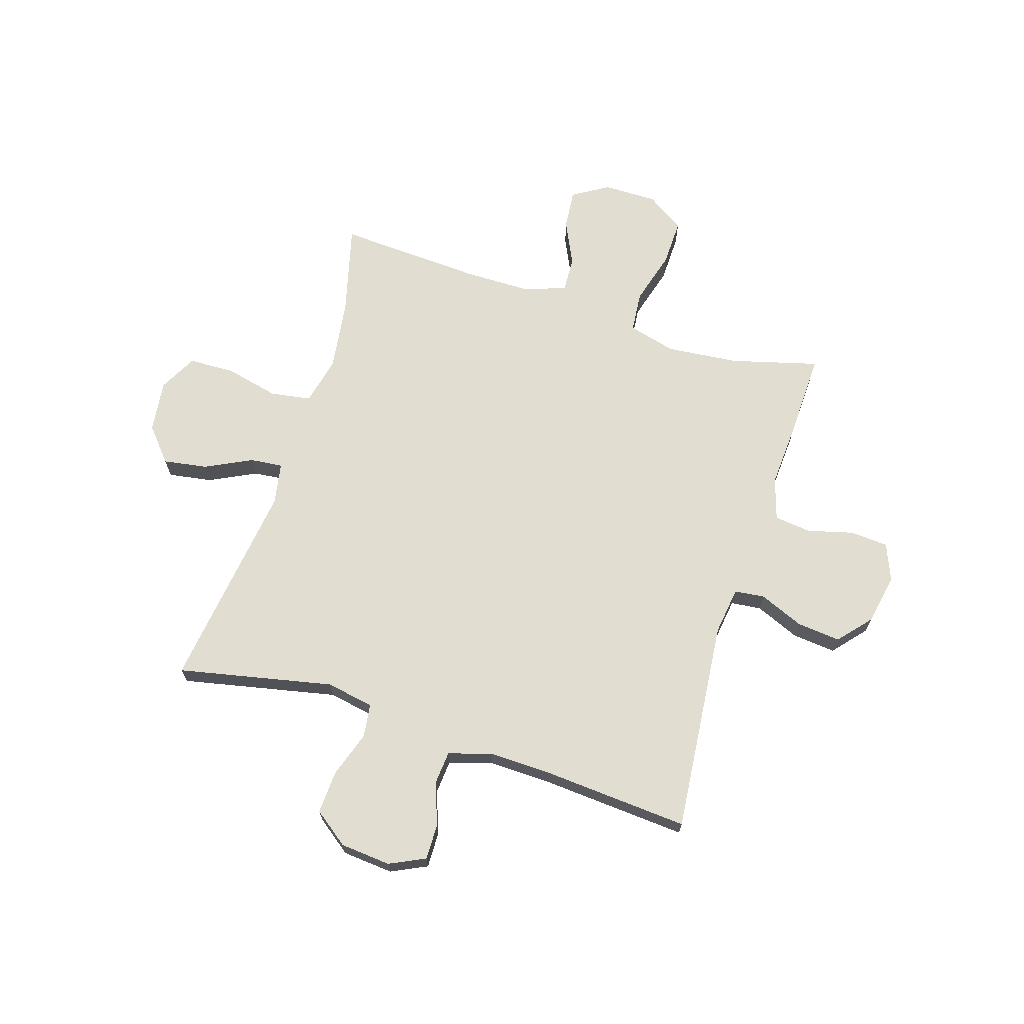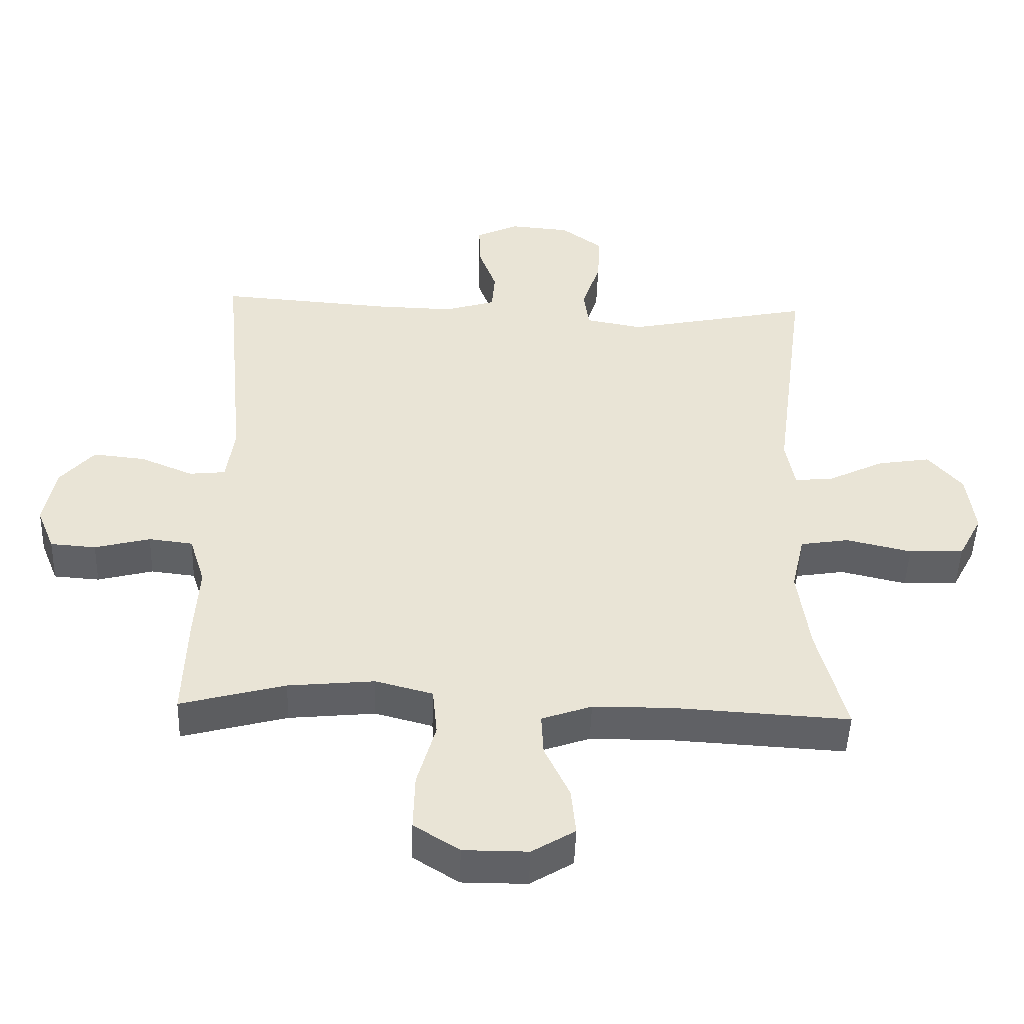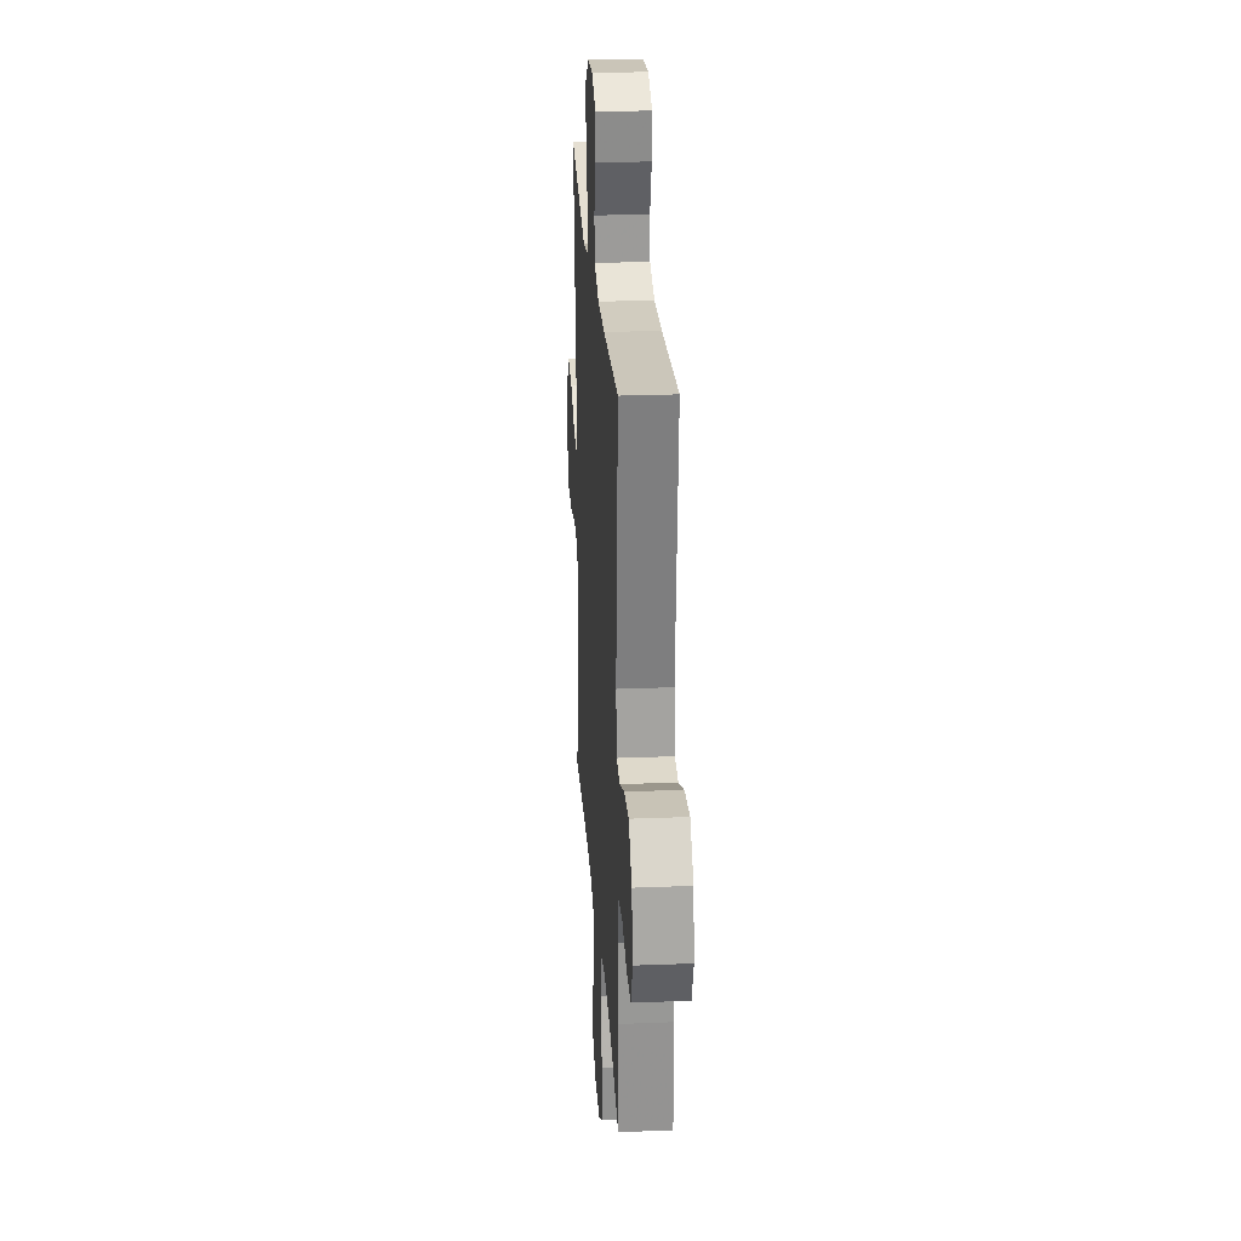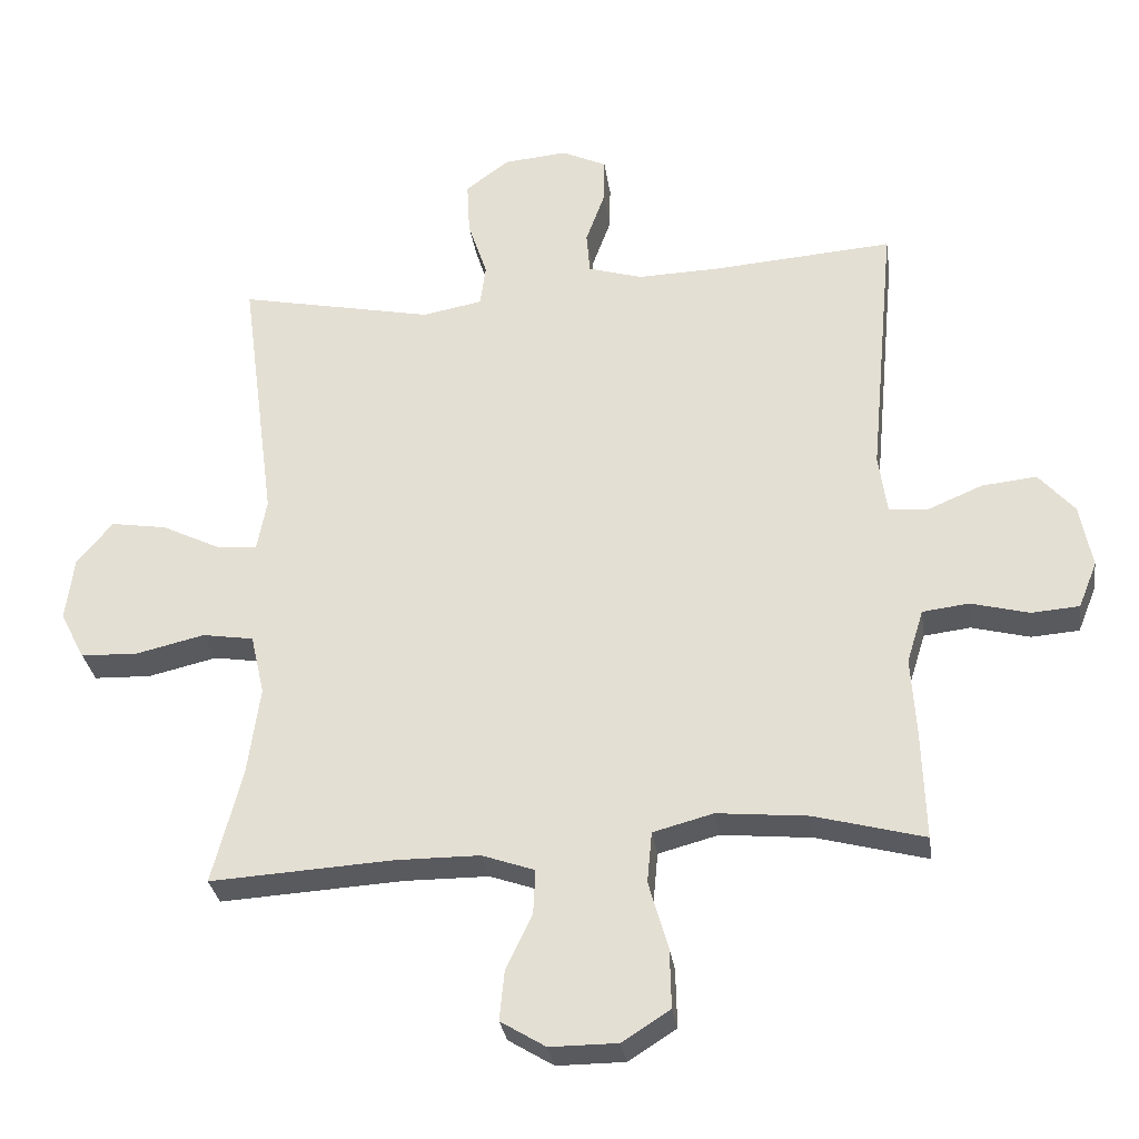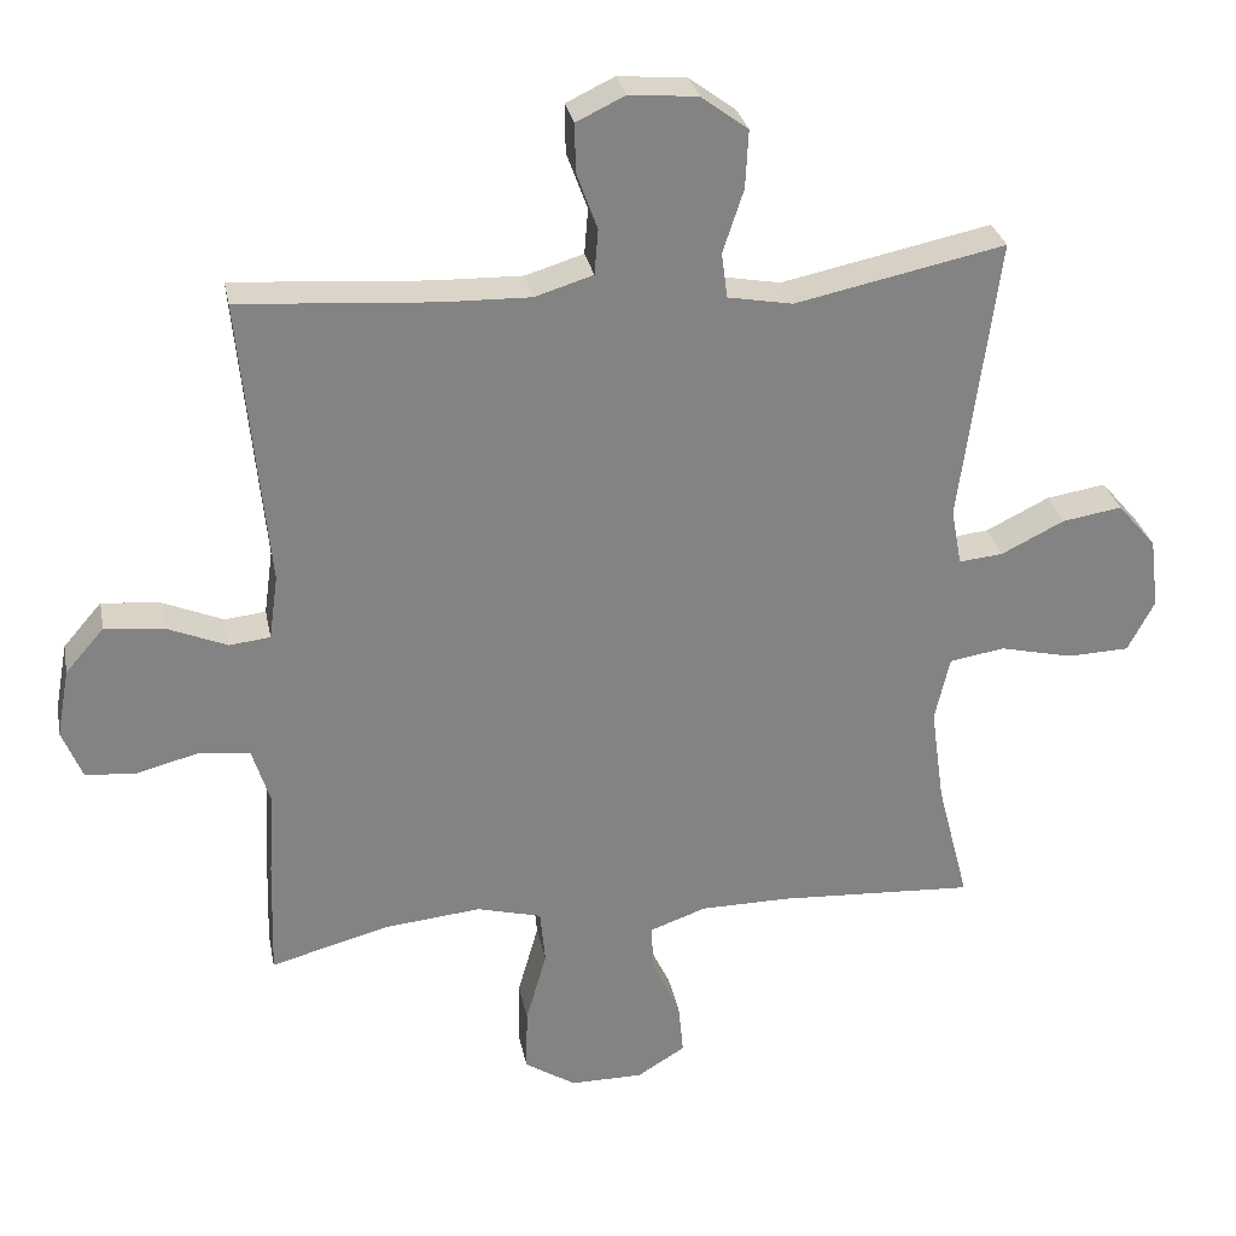
<metadata>
{"format":"obj","ext":"obj","renderer":"f3d","projection":"perspective","resolution":1024,"background":"white","views":[{"elev":68.4,"azim":17.5,"up":"+Y"},{"elev":-48.2,"azim":178.1,"up":"+Z"},{"elev":25.4,"azim":86.3,"up":"+Z"},{"elev":-30.7,"azim":8.2,"up":"+Z"},{"elev":29.4,"azim":169.0,"up":"+Z"}]}
</metadata>
<code>
v -0.5 0.07 0.5
v -0.218 0.07 0.441
v -0.131 0.07 0.457
v -0.123 0.07 0.518
v -0.151 0.07 0.603
v -0.155 0.07 0.681
v -0.092 0.07 0.728
v 0 0.07 0.736
v 0.065 0.07 0.705
v 0.064 0.07 0.64
v 0.036 0.07 0.563
v 0.041 0.07 0.502
v 0.119 0.07 0.478
v 0.238 0.07 0.481
v 0.5 0.07 0.5
v 0.463 0.07 0.111
v 0.475 0.07 0.024
v 0.53 0.07 0.018
v 0.611 0.07 0.052
v 0.69 0.07 0.06
v 0.742 0.07 0
v 0.759 0.07 -0.092
v 0.732 0.07 -0.159
v 0.663 0.07 -0.164
v 0.579 0.07 -0.142
v 0.512 0.07 -0.15
v 0.488 0.07 -0.227
v 0.495 0.07 -0.341
v 0.5 0.07 -0.5
v 0.341 0.07 -0.457
v 0.21 0.07 -0.444
v 0.123 0.07 -0.467
v 0.116 0.07 -0.541
v 0.144 0.07 -0.64
v 0.146 0.07 -0.726
v 0.077 0.07 -0.77
v -0.021 0.07 -0.77
v -0.086 0.07 -0.73
v -0.079 0.07 -0.658
v -0.041 0.07 -0.577
v -0.038 0.07 -0.513
v -0.114 0.07 -0.486
v -0.235 0.07 -0.485
v -0.5 0.07 -0.5
v -0.457 0.07 -0.334
v -0.439 0.07 -0.204
v -0.459 0.07 -0.116
v -0.533 0.07 -0.104
v -0.632 0.07 -0.127
v -0.715 0.07 -0.124
v -0.751 0.07 -0.055
v -0.739 0.07 0.04
v -0.687 0.07 0.101
v -0.607 0.07 0.088
v -0.522 0.07 0.046
v -0.463 0.07 0.04
v -0.449 0.07 0.116
v -0.5 0 0.5
v -0.218 0 0.441
v -0.131 0 0.457
v -0.123 0 0.518
v -0.151 0 0.603
v -0.155 0 0.681
v -0.092 0 0.728
v 0 0 0.736
v 0.065 0 0.705
v 0.064 0 0.64
v 0.036 0 0.563
v 0.041 0 0.502
v 0.119 0 0.478
v 0.238 0 0.481
v 0.5 0 0.5
v 0.463 0 0.111
v 0.475 0 0.024
v 0.53 0 0.018
v 0.611 0 0.052
v 0.69 0 0.06
v 0.742 0 0
v 0.759 0 -0.092
v 0.732 0 -0.159
v 0.663 0 -0.164
v 0.579 0 -0.142
v 0.512 0 -0.15
v 0.488 0 -0.227
v 0.495 0 -0.341
v 0.5 0 -0.5
v 0.341 0 -0.457
v 0.21 0 -0.444
v 0.123 0 -0.467
v 0.116 0 -0.541
v 0.144 0 -0.64
v 0.146 0 -0.726
v 0.077 0 -0.77
v -0.021 0 -0.77
v -0.086 0 -0.73
v -0.079 0 -0.658
v -0.041 0 -0.577
v -0.038 0 -0.513
v -0.114 0 -0.486
v -0.235 0 -0.485
v -0.5 0 -0.5
v -0.457 0 -0.334
v -0.439 0 -0.204
v -0.459 0 -0.116
v -0.533 0 -0.104
v -0.632 0 -0.127
v -0.715 0 -0.124
v -0.751 0 -0.055
v -0.739 0 0.04
v -0.687 0 0.101
v -0.607 0 0.088
v -0.522 0 0.046
v -0.463 0 0.04
v -0.449 0 0.116
f 53 54 55
f 52 53 55
f 51 52 55
f 50 51 55
f 49 50 55
f 48 49 55
f 47 48 55 56
f 46 47 56 57
f 43 44 45
f 42 43 45 46
f 41 42 46 57
f 38 39 40
f 37 38 40
f 36 37 40
f 35 36 40
f 34 35 40
f 33 34 40
f 32 33 40 41
f 27 28 29 30
f 26 27 30 31
f 23 24 25
f 22 23 25
f 21 22 25
f 20 21 25
f 19 20 25
f 18 19 25
f 17 18 25 26
f 14 15 16
f 13 14 16 17
f 26 31 32
f 17 26 32
f 13 17 32
f 12 13 32
f 9 10 11
f 8 9 11
f 7 8 11
f 6 7 11
f 5 6 11
f 4 5 11
f 57 1 2
f 41 57 2
f 32 41 2
f 3 4 11 12
f 3 12 32
f 2 3 32
f 112 111 110
f 112 110 109
f 112 109 108
f 112 108 107
f 112 107 106
f 112 106 105
f 113 112 105 104
f 114 113 104 103
f 102 101 100
f 103 102 100 99
f 114 103 99 98
f 97 96 95
f 97 95 94
f 97 94 93
f 97 93 92
f 97 92 91
f 97 91 90
f 98 97 90 89
f 87 86 85 84
f 88 87 84 83
f 82 81 80
f 82 80 79
f 82 79 78
f 82 78 77
f 82 77 76
f 82 76 75
f 83 82 75 74
f 73 72 71
f 74 73 71 70
f 89 88 83
f 89 83 74
f 89 74 70
f 89 70 69
f 68 67 66
f 68 66 65
f 68 65 64
f 68 64 63
f 68 63 62
f 68 62 61
f 59 58 114
f 59 114 98
f 59 98 89
f 69 68 61 60
f 89 69 60
f 89 60 59
f 1 58 59 2
f 2 59 60 3
f 3 60 61 4
f 4 61 62 5
f 5 62 63 6
f 6 63 64 7
f 7 64 65 8
f 8 65 66 9
f 9 66 67 10
f 10 67 68 11
f 11 68 69 12
f 12 69 70 13
f 13 70 71 14
f 14 71 72 15
f 15 72 73 16
f 16 73 74 17
f 17 74 75 18
f 18 75 76 19
f 19 76 77 20
f 20 77 78 21
f 21 78 79 22
f 22 79 80 23
f 23 80 81 24
f 24 81 82 25
f 25 82 83 26
f 26 83 84 27
f 27 84 85 28
f 28 85 86 29
f 29 86 87 30
f 30 87 88 31
f 31 88 89 32
f 32 89 90 33
f 33 90 91 34
f 34 91 92 35
f 35 92 93 36
f 36 93 94 37
f 37 94 95 38
f 38 95 96 39
f 39 96 97 40
f 40 97 98 41
f 41 98 99 42
f 42 99 100 43
f 43 100 101 44
f 44 101 102 45
f 45 102 103 46
f 46 103 104 47
f 47 104 105 48
f 48 105 106 49
f 49 106 107 50
f 50 107 108 51
f 51 108 109 52
f 52 109 110 53
f 53 110 111 54
f 54 111 112 55
f 55 112 113 56
f 56 113 114 57
f 57 114 58 1

</code>
